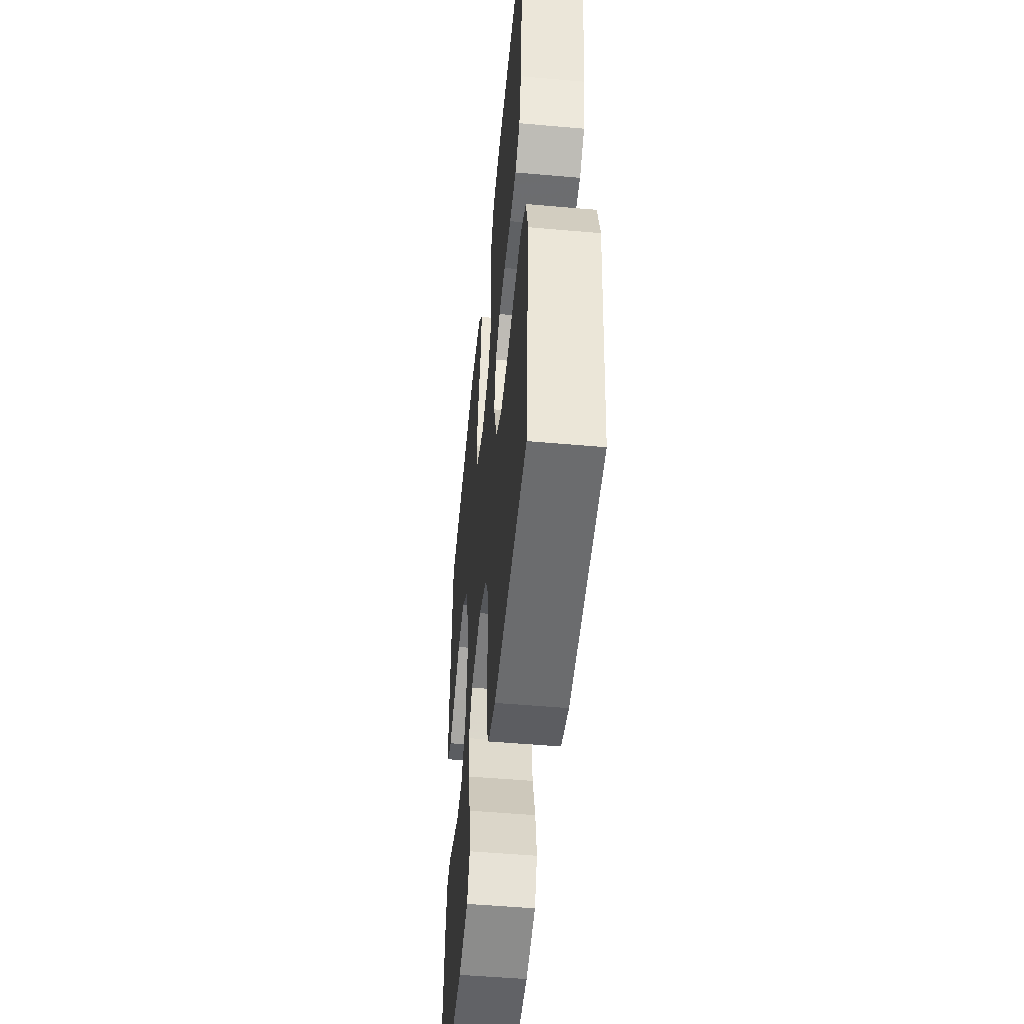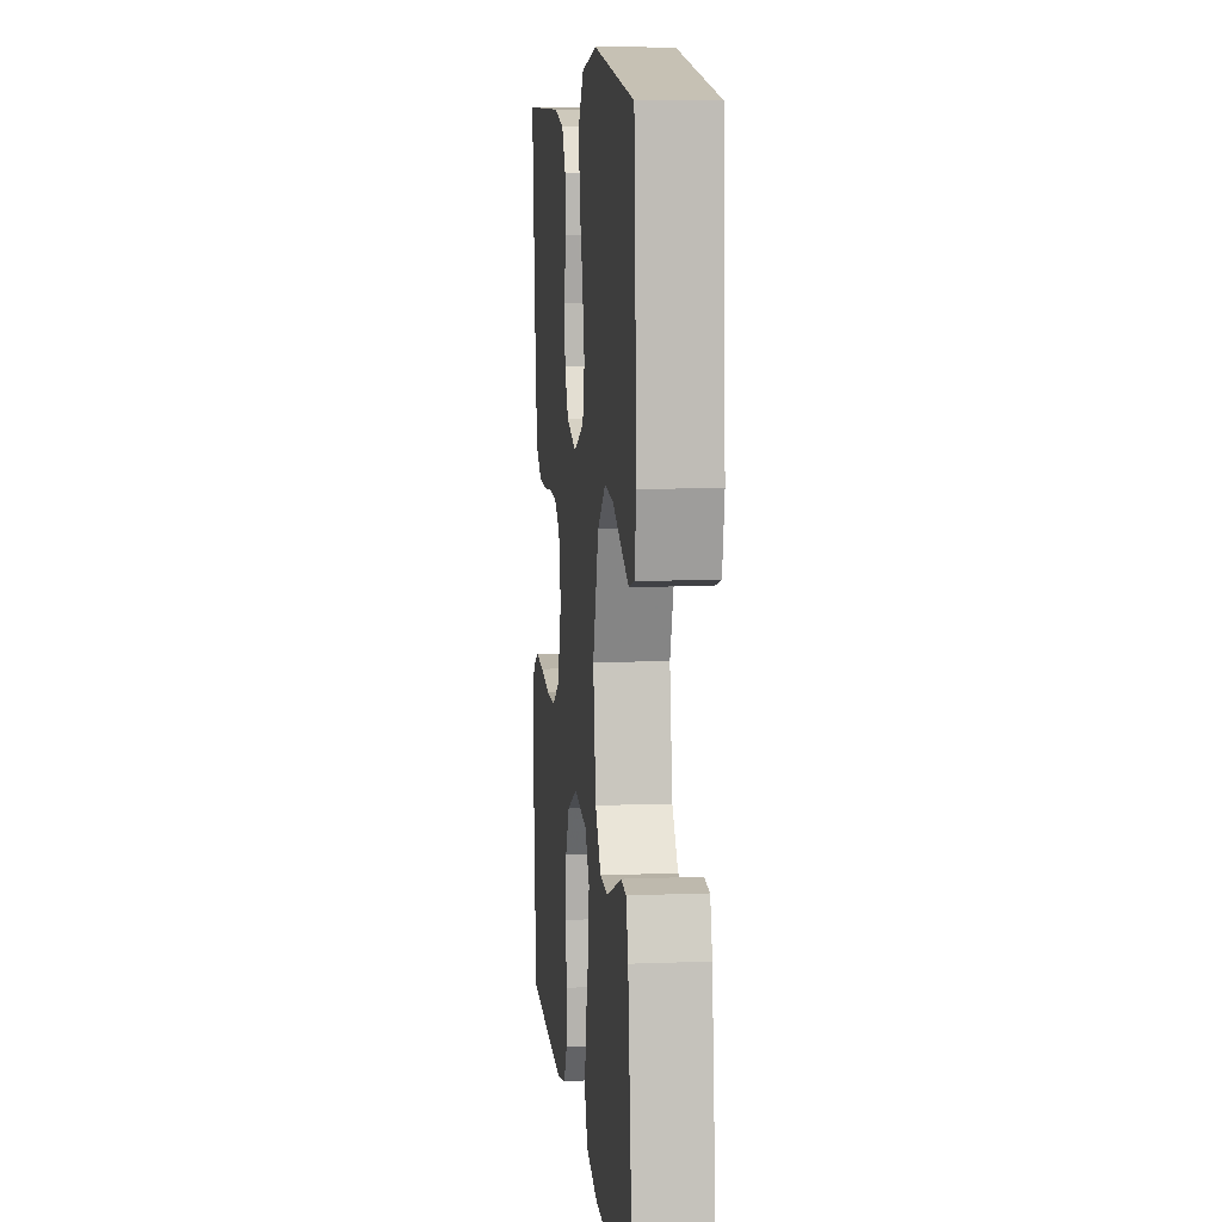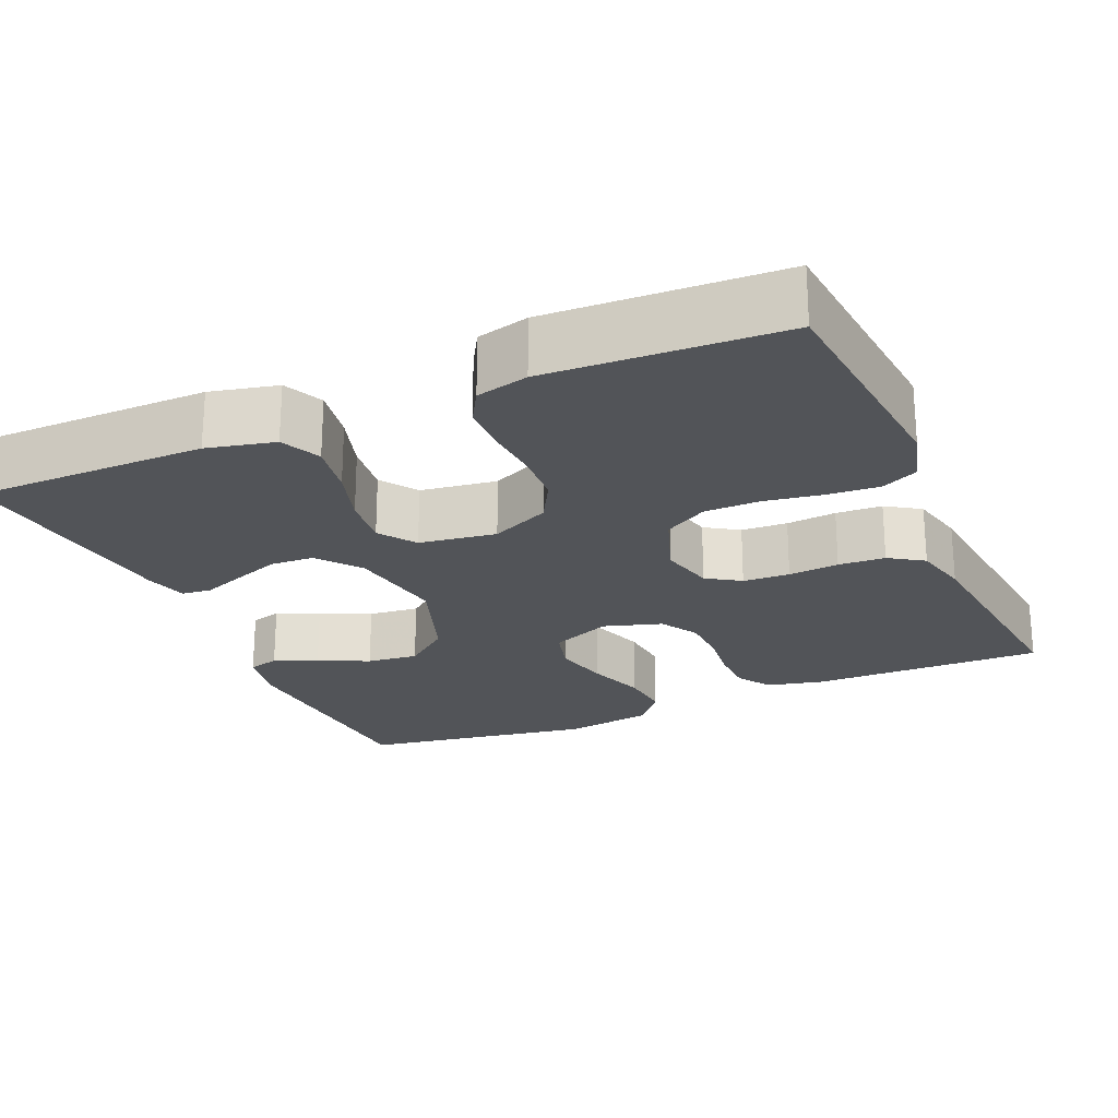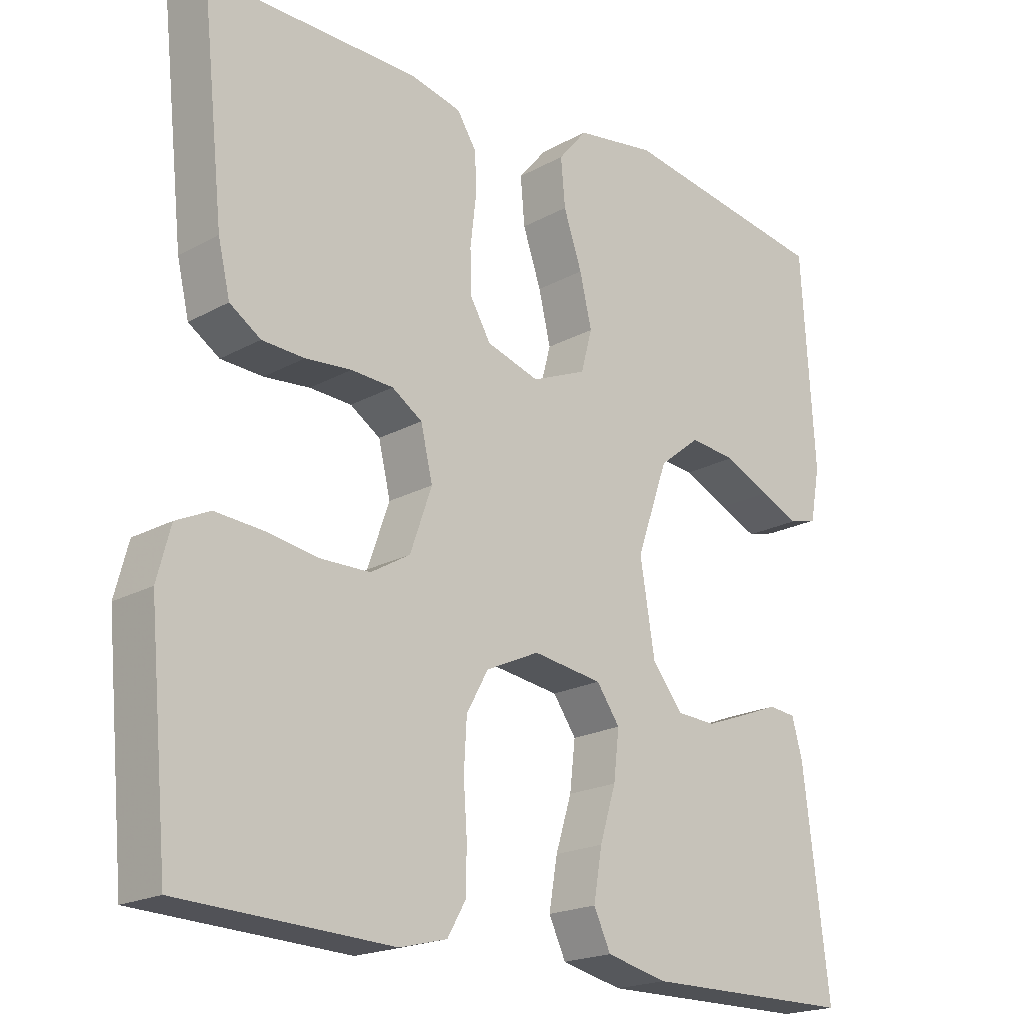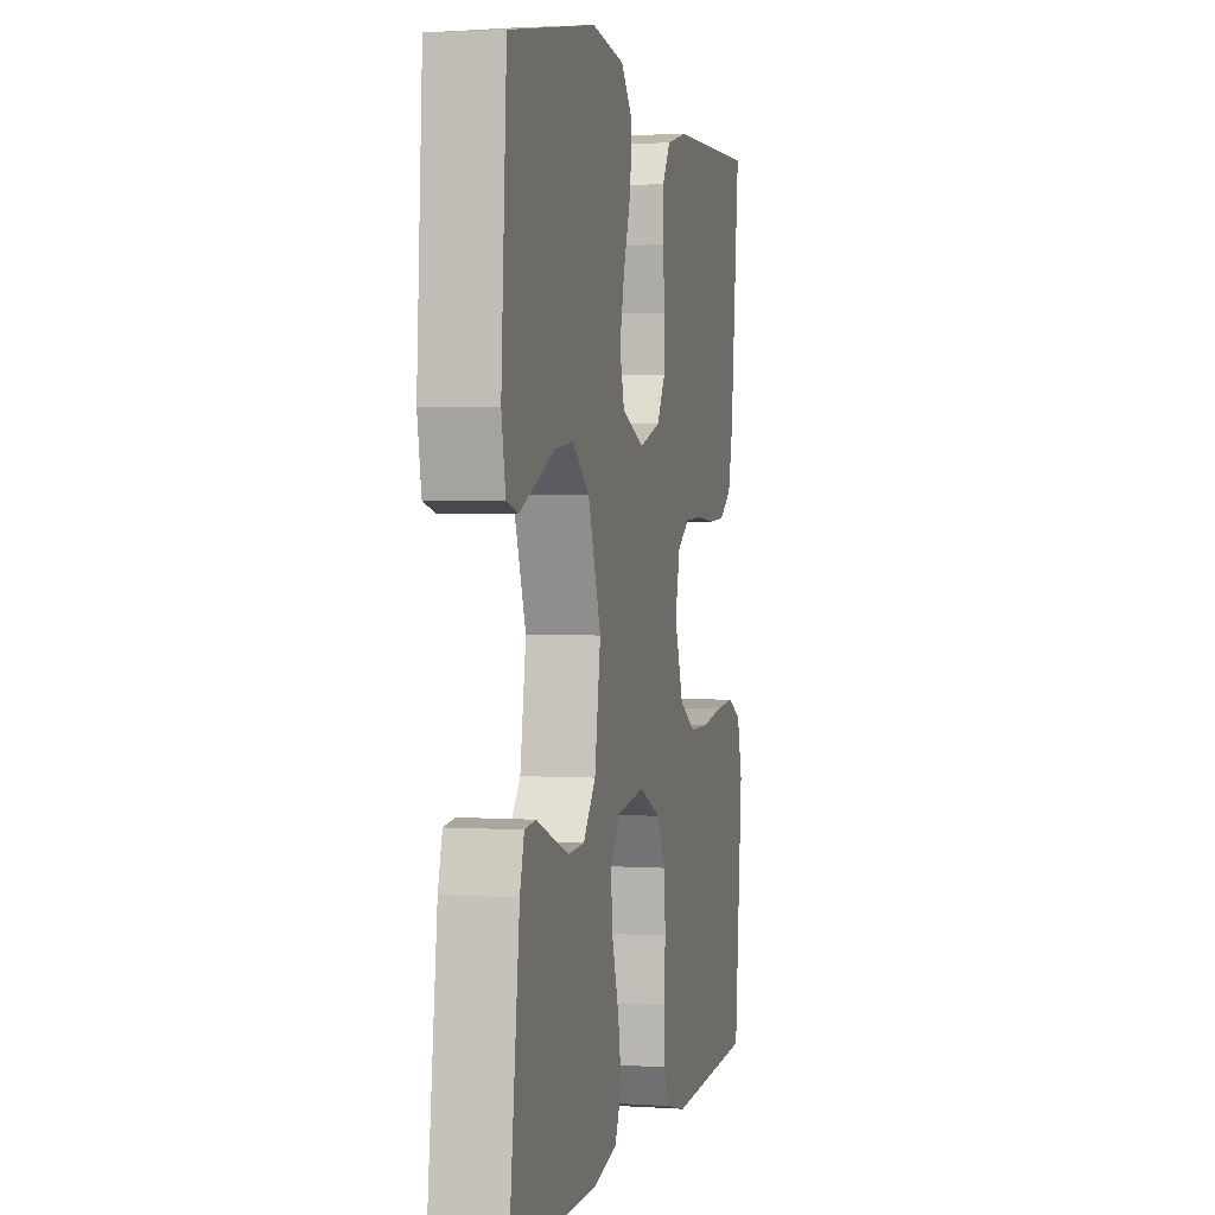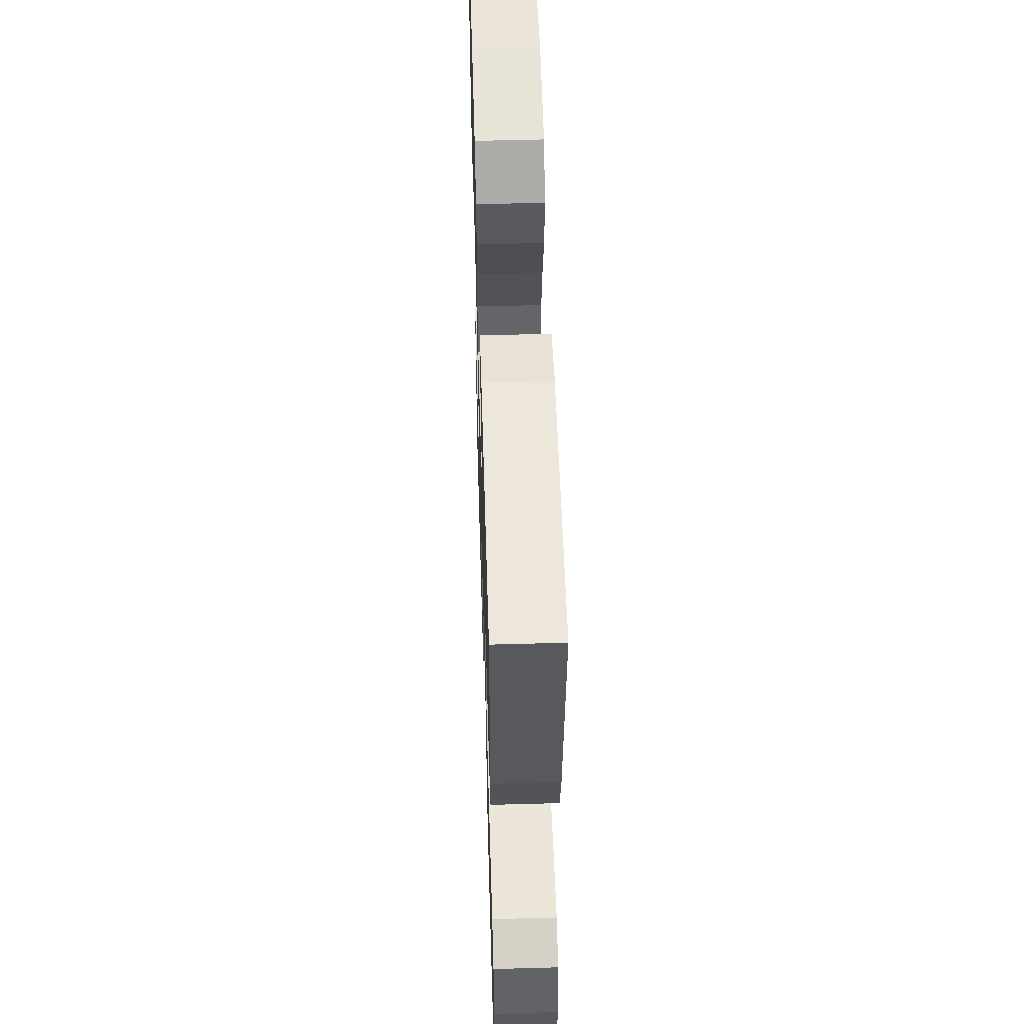
<metadata>
{"format":"obj","ext":"obj","renderer":"f3d","projection":"perspective","resolution":1024,"background":"white","views":[{"elev":-51.1,"azim":-95.5,"up":"+Z"},{"elev":9.3,"azim":84.0,"up":"+Z"},{"elev":-23.0,"azim":-156.5,"up":"+Y"},{"elev":-19.8,"azim":-44.4,"up":"+Z"},{"elev":2.5,"azim":103.1,"up":"+Z"},{"elev":53.9,"azim":-91.7,"up":"+Z"}]}
</metadata>
<code>
v 0.5 0.07 0.5
v 0.519 0.07 0.2
v 0.505 0.07 0.125
v 0.465 0.07 0.114
v 0.41 0.07 0.138
v 0.345 0.07 0.168
v 0.279 0.07 0.175
v 0.22 0.07 0.128
v 0.175 0.07 0
v 0.196 0.07 -0.128
v 0.239 0.07 -0.182
v 0.295 0.07 -0.185
v 0.355 0.07 -0.163
v 0.409 0.07 -0.142
v 0.448 0.07 -0.146
v 0.463 0.07 -0.2
v 0.5 0.07 -0.5
v 0.2 0.07 -0.502
v 0.113 0.07 -0.482
v 0.089 0.07 -0.431
v 0.101 0.07 -0.361
v 0.124 0.07 -0.287
v 0.132 0.07 -0.219
v 0.099 0.07 -0.172
v 0 0.07 -0.158
v -0.076 0.07 -0.193
v -0.107 0.07 -0.249
v -0.111 0.07 -0.318
v -0.106 0.07 -0.388
v -0.107 0.07 -0.451
v -0.133 0.07 -0.496
v -0.2 0.07 -0.513
v -0.5 0.07 -0.5
v -0.528 0.07 -0.2
v -0.509 0.07 -0.128
v -0.461 0.07 -0.105
v -0.394 0.07 -0.11
v -0.32 0.07 -0.122
v -0.249 0.07 -0.121
v -0.193 0.07 -0.088
v -0.162 0.07 0
v -0.179 0.07 0.071
v -0.222 0.07 0.099
v -0.282 0.07 0.102
v -0.347 0.07 0.096
v -0.407 0.07 0.099
v -0.451 0.07 0.128
v -0.468 0.07 0.2
v -0.5 0.07 0.5
v -0.2 0.07 0.496
v -0.127 0.07 0.479
v -0.099 0.07 0.435
v -0.098 0.07 0.375
v -0.106 0.07 0.308
v -0.104 0.07 0.246
v -0.075 0.07 0.197
v 0 0.07 0.174
v 0.078 0.07 0.207
v 0.094 0.07 0.266
v 0.077 0.07 0.338
v 0.051 0.07 0.414
v 0.045 0.07 0.481
v 0.086 0.07 0.53
v 0.2 0.07 0.548
v 0.5 0 0.5
v 0.519 0 0.2
v 0.505 0 0.125
v 0.465 0 0.114
v 0.41 0 0.138
v 0.345 0 0.168
v 0.279 0 0.175
v 0.22 0 0.128
v 0.175 0 0
v 0.196 0 -0.128
v 0.239 0 -0.182
v 0.295 0 -0.185
v 0.355 0 -0.163
v 0.409 0 -0.142
v 0.448 0 -0.146
v 0.463 0 -0.2
v 0.5 0 -0.5
v 0.2 0 -0.502
v 0.113 0 -0.482
v 0.089 0 -0.431
v 0.101 0 -0.361
v 0.124 0 -0.287
v 0.132 0 -0.219
v 0.099 0 -0.172
v 0 0 -0.158
v -0.076 0 -0.193
v -0.107 0 -0.249
v -0.111 0 -0.318
v -0.106 0 -0.388
v -0.107 0 -0.451
v -0.133 0 -0.496
v -0.2 0 -0.513
v -0.5 0 -0.5
v -0.528 0 -0.2
v -0.509 0 -0.128
v -0.461 0 -0.105
v -0.394 0 -0.11
v -0.32 0 -0.122
v -0.249 0 -0.121
v -0.193 0 -0.088
v -0.162 0 0
v -0.179 0 0.071
v -0.222 0 0.099
v -0.282 0 0.102
v -0.347 0 0.096
v -0.407 0 0.099
v -0.451 0 0.128
v -0.468 0 0.2
v -0.5 0 0.5
v -0.2 0 0.496
v -0.127 0 0.479
v -0.099 0 0.435
v -0.098 0 0.375
v -0.106 0 0.308
v -0.104 0 0.246
v -0.075 0 0.197
v 0 0 0.174
v 0.078 0 0.207
v 0.094 0 0.266
v 0.077 0 0.338
v 0.051 0 0.414
v 0.045 0 0.481
v 0.086 0 0.53
v 0.2 0 0.548
f 60 61 62 63
f 59 60 63 64
f 58 59 64 1
f 51 52 53 54
f 51 54 55
f 50 51 55
f 49 50 55
f 48 49 55 56
f 44 45 46 47
f 43 44 47 48
f 35 36 37 38
f 35 38 39
f 34 35 39
f 33 34 39
f 32 33 39 40
f 28 29 30 31
f 27 28 31 32
f 19 20 21 22
f 19 22 23
f 18 19 23
f 17 18 23
f 16 17 23 24
f 13 14 15 16
f 12 13 16
f 11 12 16
f 3 4 5 6
f 1 2 3 6
f 58 1 6 7
f 57 58 7 8
f 43 48 56 57
f 42 43 57 8
f 41 42 8 9
f 27 32 40 41
f 26 27 41
f 25 26 41 9
f 24 25 9 10
f 11 16 24
f 10 11 24
f 127 126 125 124
f 128 127 124 123
f 65 128 123 122
f 118 117 116 115
f 119 118 115
f 119 115 114
f 119 114 113
f 120 119 113 112
f 111 110 109 108
f 112 111 108 107
f 102 101 100 99
f 103 102 99
f 103 99 98
f 103 98 97
f 104 103 97 96
f 95 94 93 92
f 96 95 92 91
f 86 85 84 83
f 87 86 83
f 87 83 82
f 87 82 81
f 88 87 81 80
f 80 79 78 77
f 80 77 76
f 80 76 75
f 70 69 68 67
f 70 67 66 65
f 71 70 65 122
f 72 71 122 121
f 121 120 112 107
f 72 121 107 106
f 73 72 106 105
f 105 104 96 91
f 105 91 90
f 73 105 90 89
f 74 73 89 88
f 88 80 75
f 88 75 74
f 1 65 66 2
f 2 66 67 3
f 3 67 68 4
f 4 68 69 5
f 5 69 70 6
f 6 70 71 7
f 7 71 72 8
f 8 72 73 9
f 9 73 74 10
f 10 74 75 11
f 11 75 76 12
f 12 76 77 13
f 13 77 78 14
f 14 78 79 15
f 15 79 80 16
f 16 80 81 17
f 17 81 82 18
f 18 82 83 19
f 19 83 84 20
f 20 84 85 21
f 21 85 86 22
f 22 86 87 23
f 23 87 88 24
f 24 88 89 25
f 25 89 90 26
f 26 90 91 27
f 27 91 92 28
f 28 92 93 29
f 29 93 94 30
f 30 94 95 31
f 31 95 96 32
f 32 96 97 33
f 33 97 98 34
f 34 98 99 35
f 35 99 100 36
f 36 100 101 37
f 37 101 102 38
f 38 102 103 39
f 39 103 104 40
f 40 104 105 41
f 41 105 106 42
f 42 106 107 43
f 43 107 108 44
f 44 108 109 45
f 45 109 110 46
f 46 110 111 47
f 47 111 112 48
f 48 112 113 49
f 49 113 114 50
f 50 114 115 51
f 51 115 116 52
f 52 116 117 53
f 53 117 118 54
f 54 118 119 55
f 55 119 120 56
f 56 120 121 57
f 57 121 122 58
f 58 122 123 59
f 59 123 124 60
f 60 124 125 61
f 61 125 126 62
f 62 126 127 63
f 63 127 128 64
f 64 128 65 1

</code>
